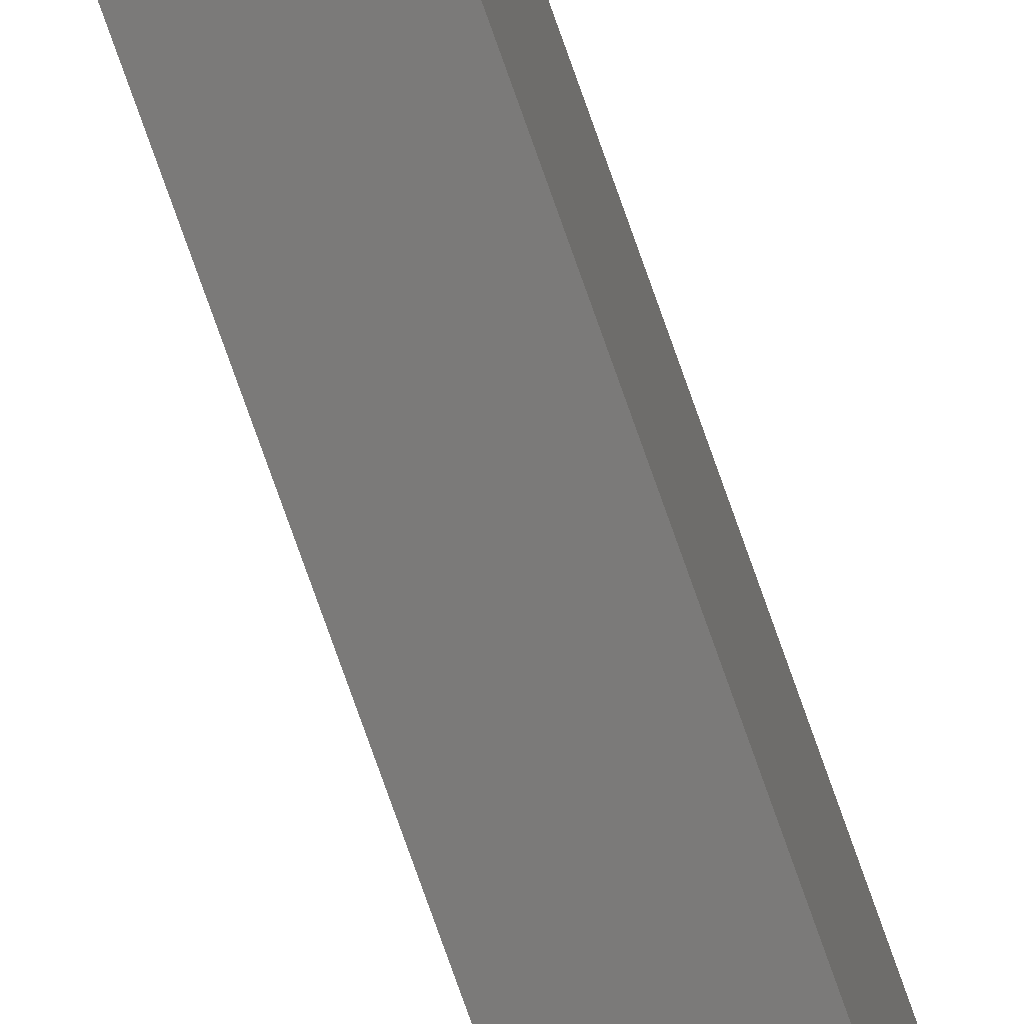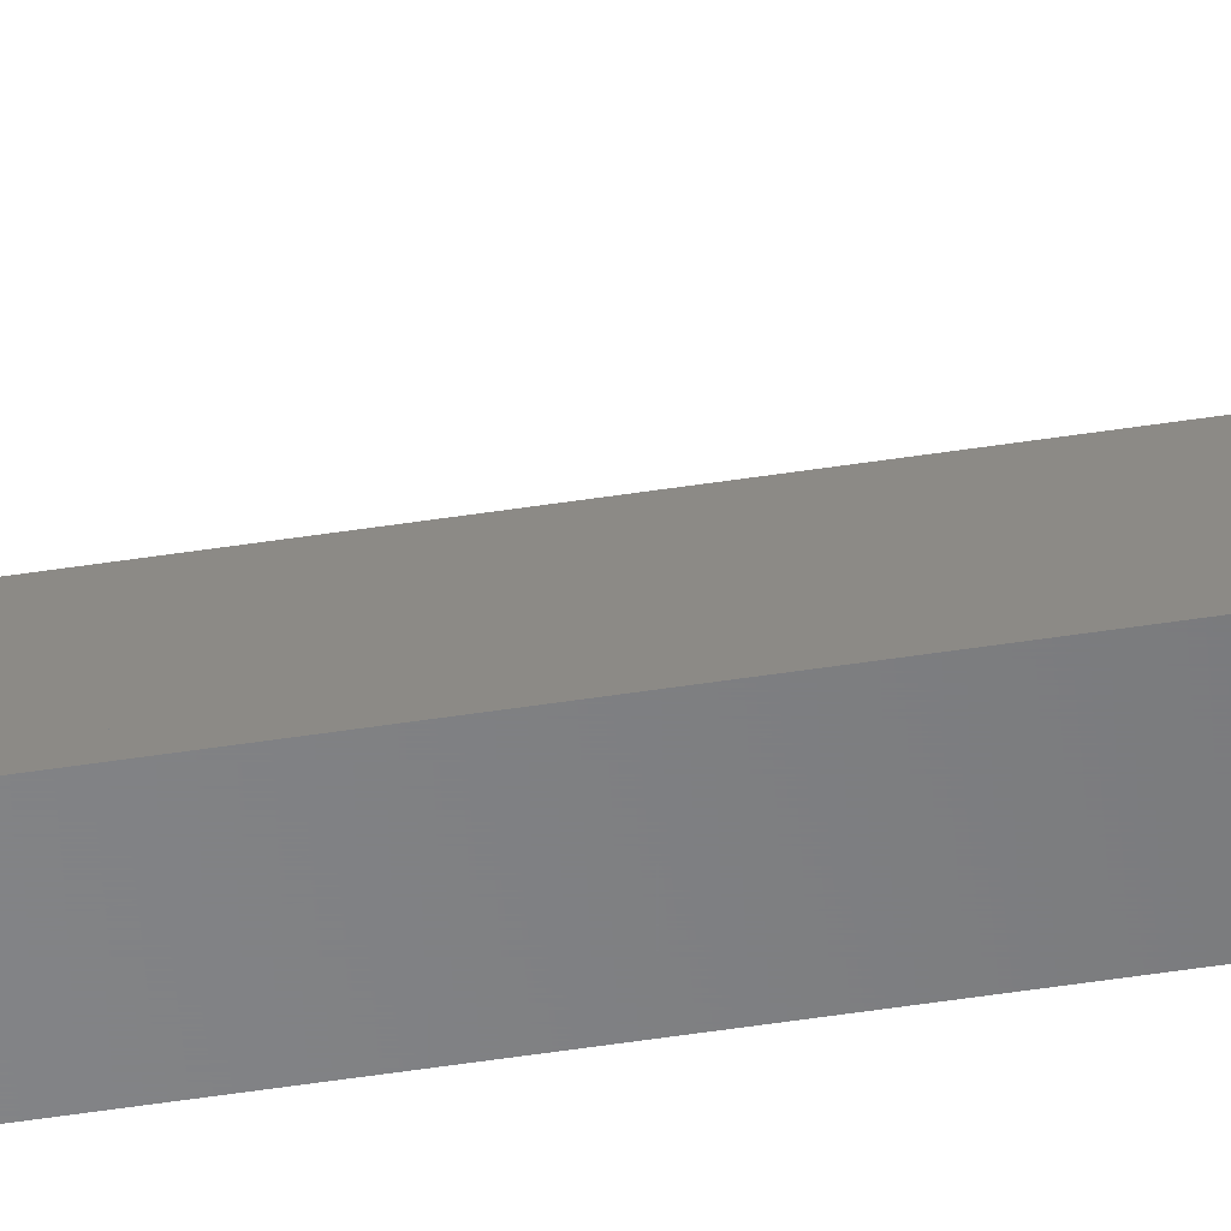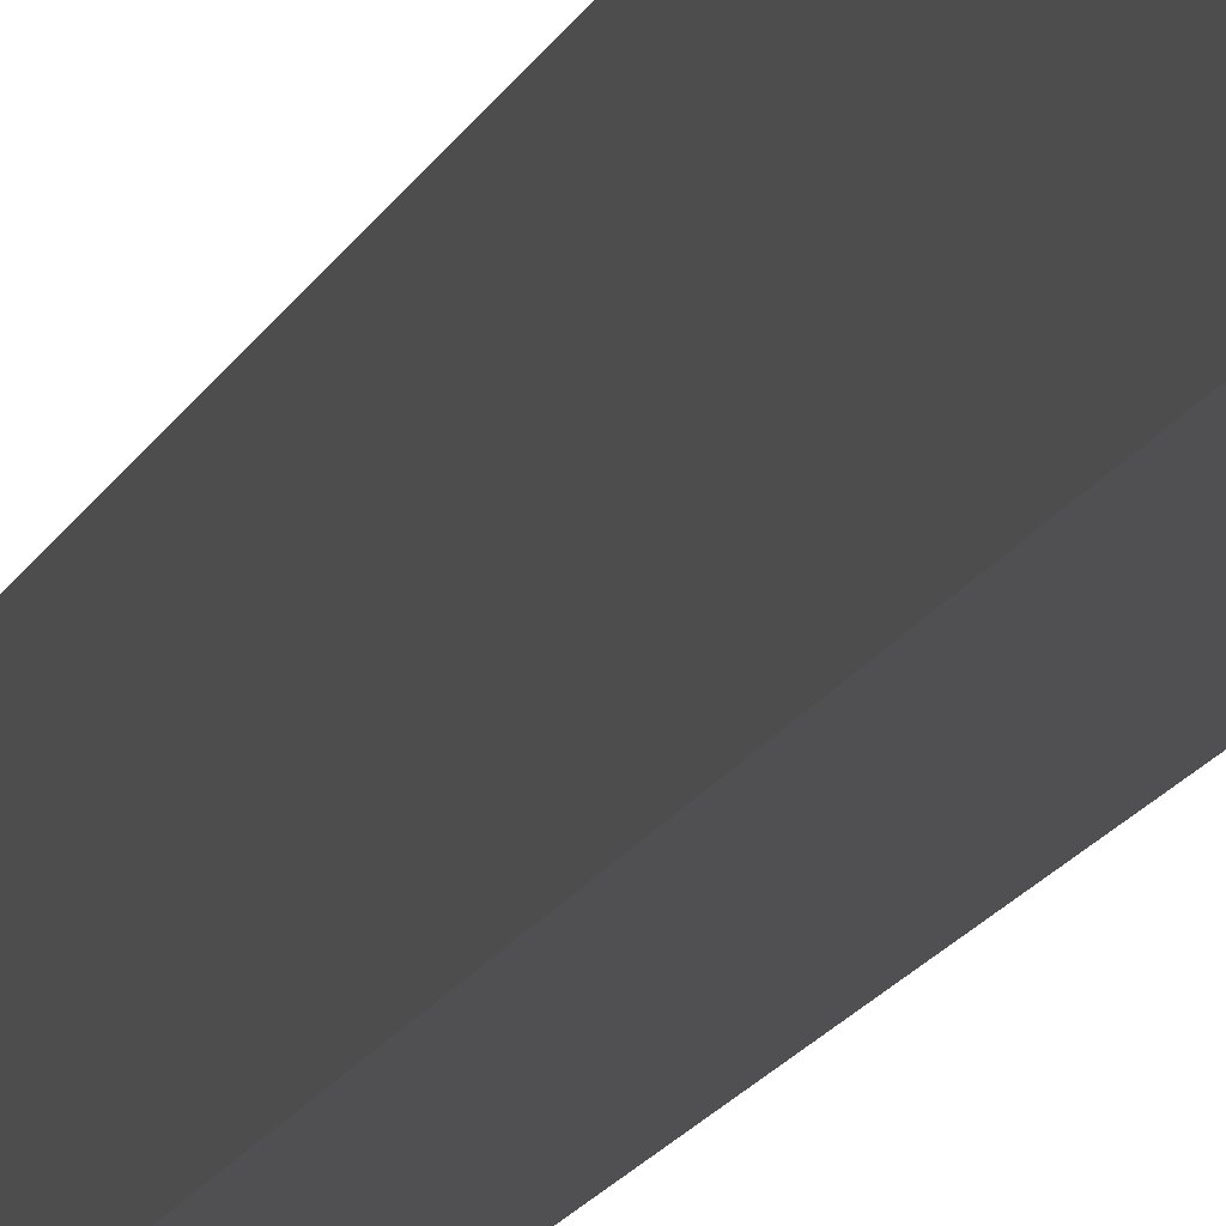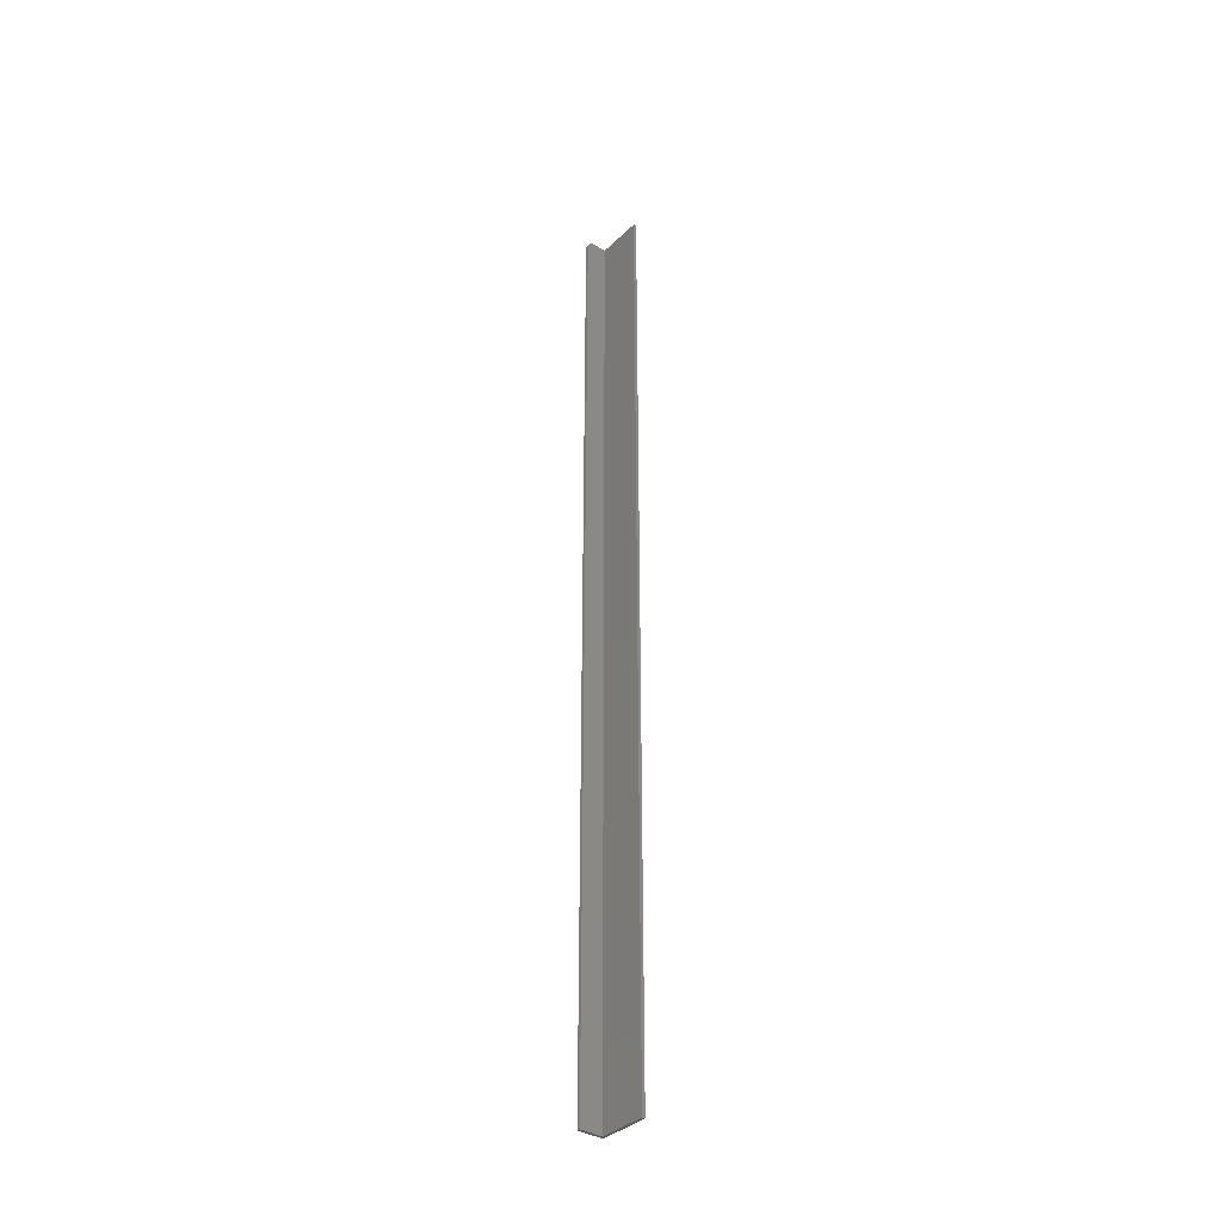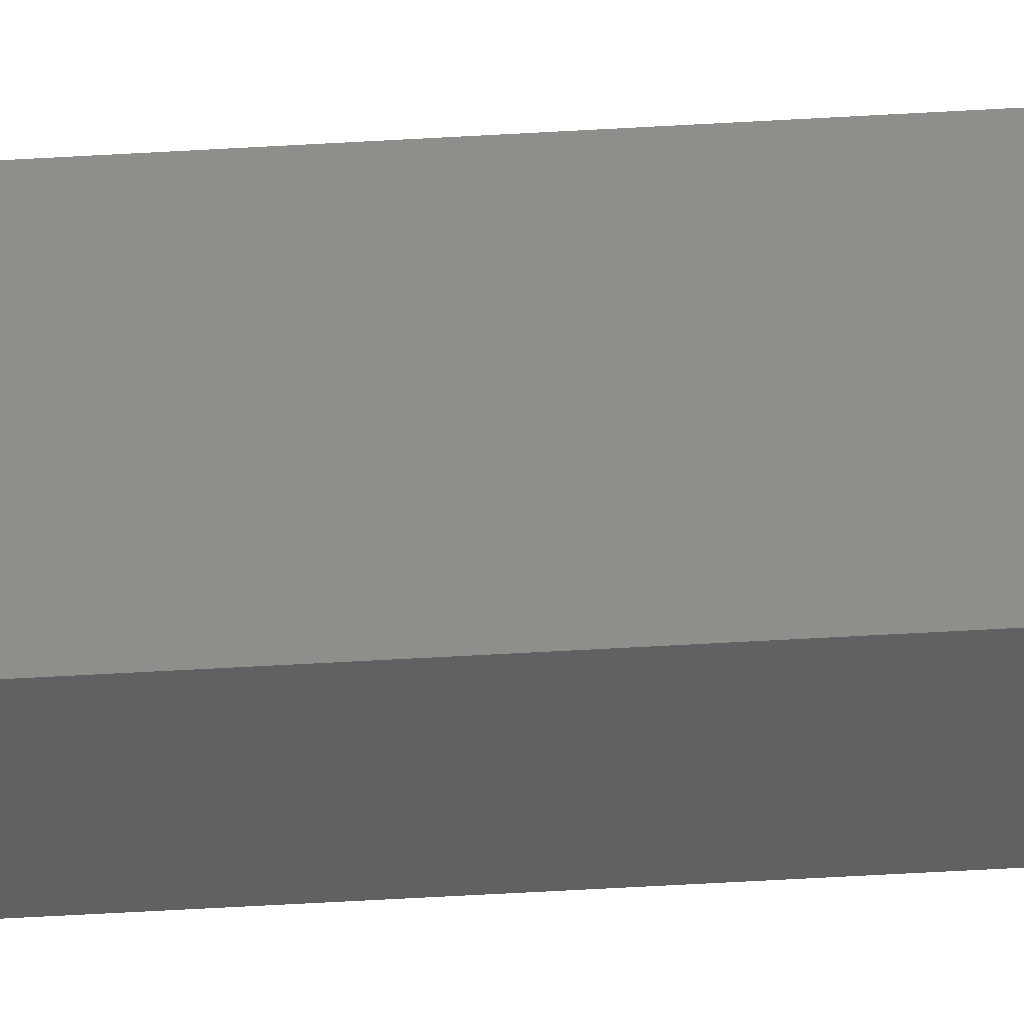
<metadata>
{"format":"stl","ext":"stl","renderer":"f3d","projection":"perspective","resolution":1024,"background":"white","views":[{"elev":-73.6,"azim":-160.8,"up":"+Y"},{"elev":-53.4,"azim":99.3,"up":"+Y"},{"elev":-6.4,"azim":-7.5,"up":"+Y"},{"elev":-36.5,"azim":140.7,"up":"+Z"},{"elev":-42.4,"azim":-85.7,"up":"+Y"}]}
</metadata>
<code>
# stl→obj: 28 verts, 52 faces
v 0.01192 0.002467 0.75
v 0 0 0.75
v 0.01192 0 0.75
v 0.002467 0.002467 0.75
v 0.002467 0.03906 0.75
v 0 0.03906 0.75
v 0.01974 0.002467 0.7422
v 0.01974 0.002467 0
v 0.002467 0.002467 0
v 0.01959 0.002467 0.7437
v 0.01626 0.002467 0.7487
v 0.01745 0.002467 0.7477
v 0.01842 0.002467 0.7465
v 0.01914 0.002467 0.7452
v 0.01345 0.002467 0.7498
v 0.01491 0.002467 0.7494
v 0.01974 0 0
v 0.01974 0 0.7422
v 0 0 0
v 0.01959 0 0.7437
v 0.01914 0 0.7452
v 0.01842 0 0.7465
v 0.01745 0 0.7477
v 0.01626 0 0.7487
v 0.01491 0 0.7494
v 0.01345 0 0.7498
v 0 0.03906 0
v 0.002467 0.03906 0
f 1 2 3
f 4 5 6
f 4 6 2
f 4 2 1
f 7 8 9
f 10 11 12
f 10 12 13
f 10 13 14
f 4 11 10
f 4 10 7
f 4 7 9
f 11 4 1
f 11 1 15
f 11 15 16
f 17 8 18
f 18 8 7
f 18 19 17
f 20 21 22
f 20 22 23
f 20 23 24
f 20 24 25
f 20 25 26
f 20 26 3
f 2 19 18
f 2 18 20
f 2 20 3
f 18 7 20
f 20 7 10
f 20 10 21
f 21 10 14
f 21 14 22
f 22 14 13
f 22 13 23
f 23 13 12
f 23 12 24
f 24 12 11
f 24 11 25
f 25 11 16
f 25 16 26
f 26 16 15
f 26 15 3
f 3 15 1
f 17 19 8
f 19 9 8
f 19 27 9
f 27 28 9
f 27 19 6
f 6 19 2
f 28 27 5
f 5 27 6
f 9 28 4
f 4 28 5

</code>
